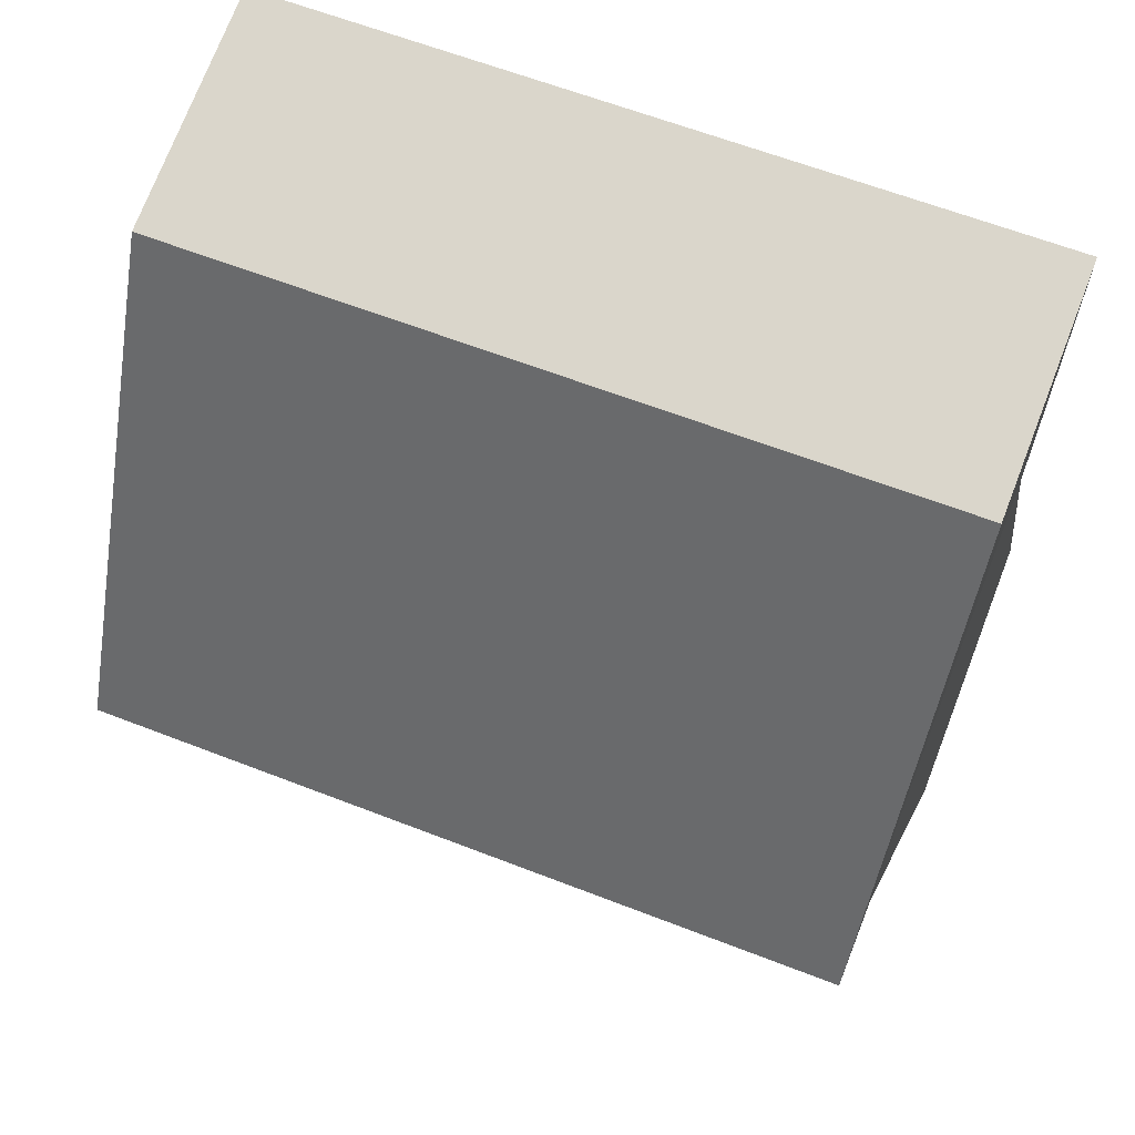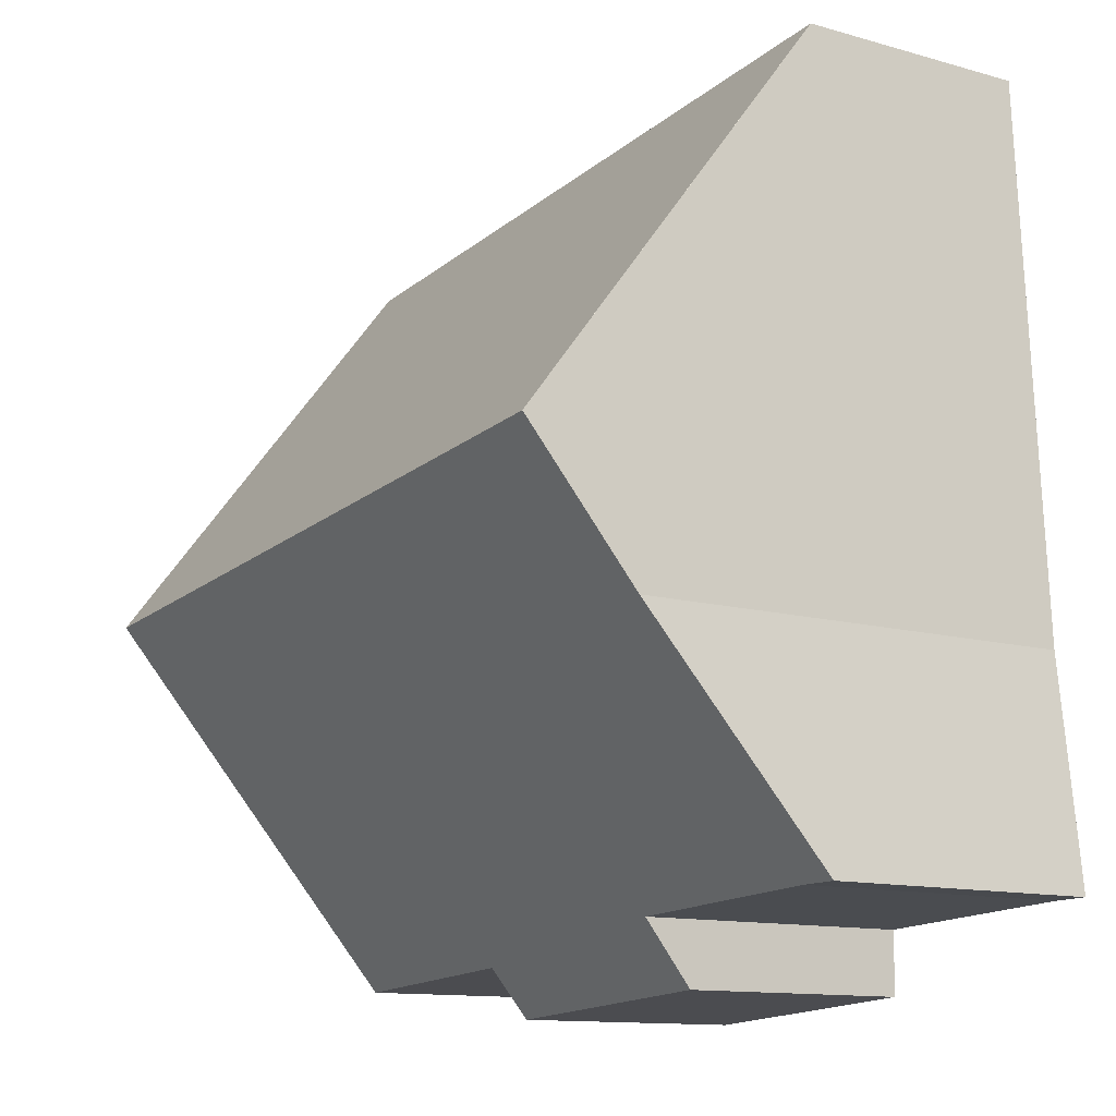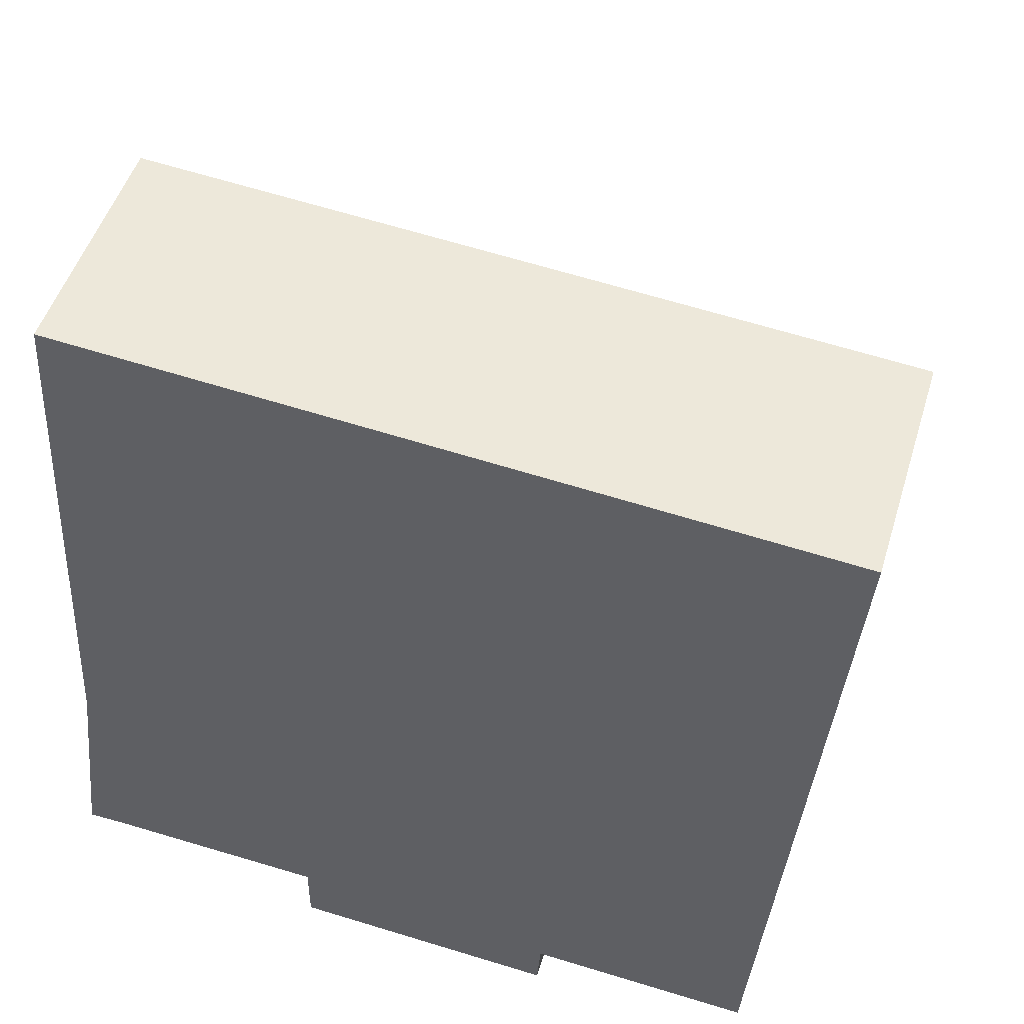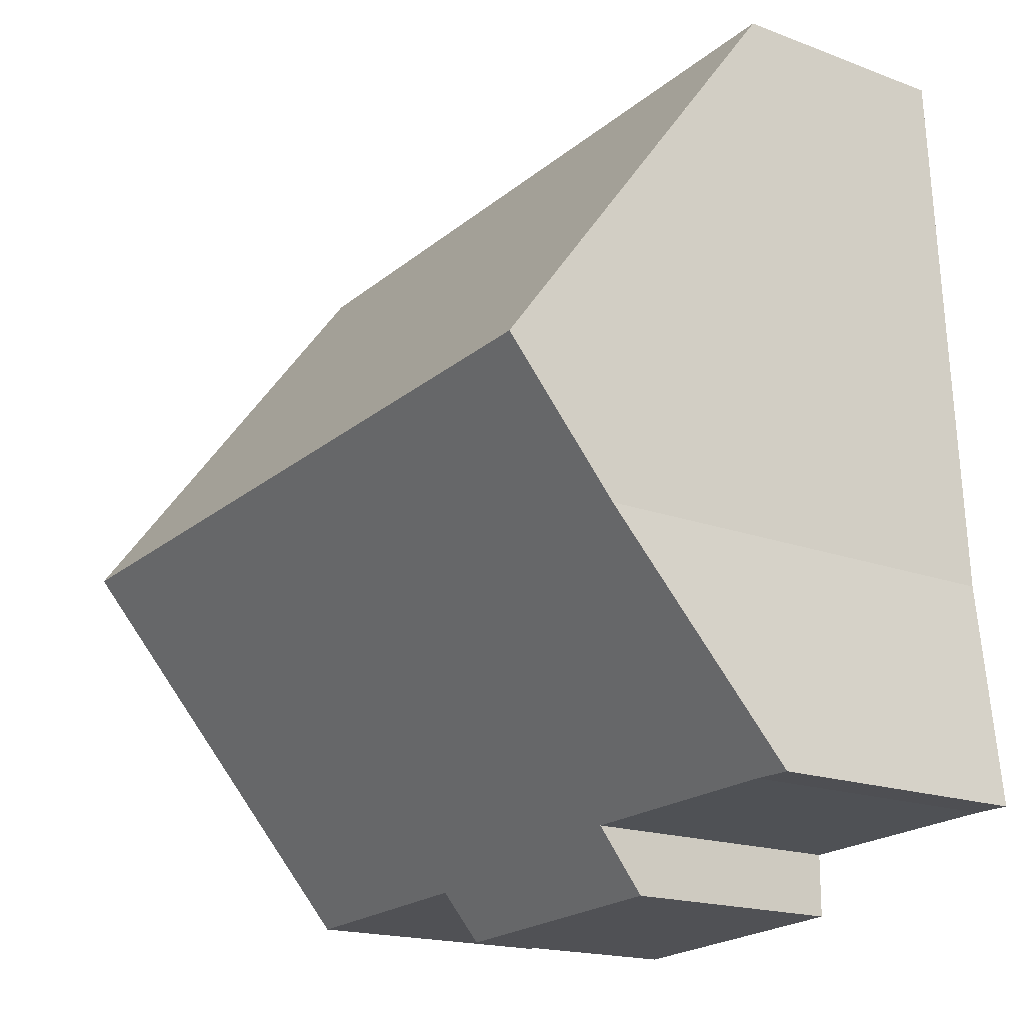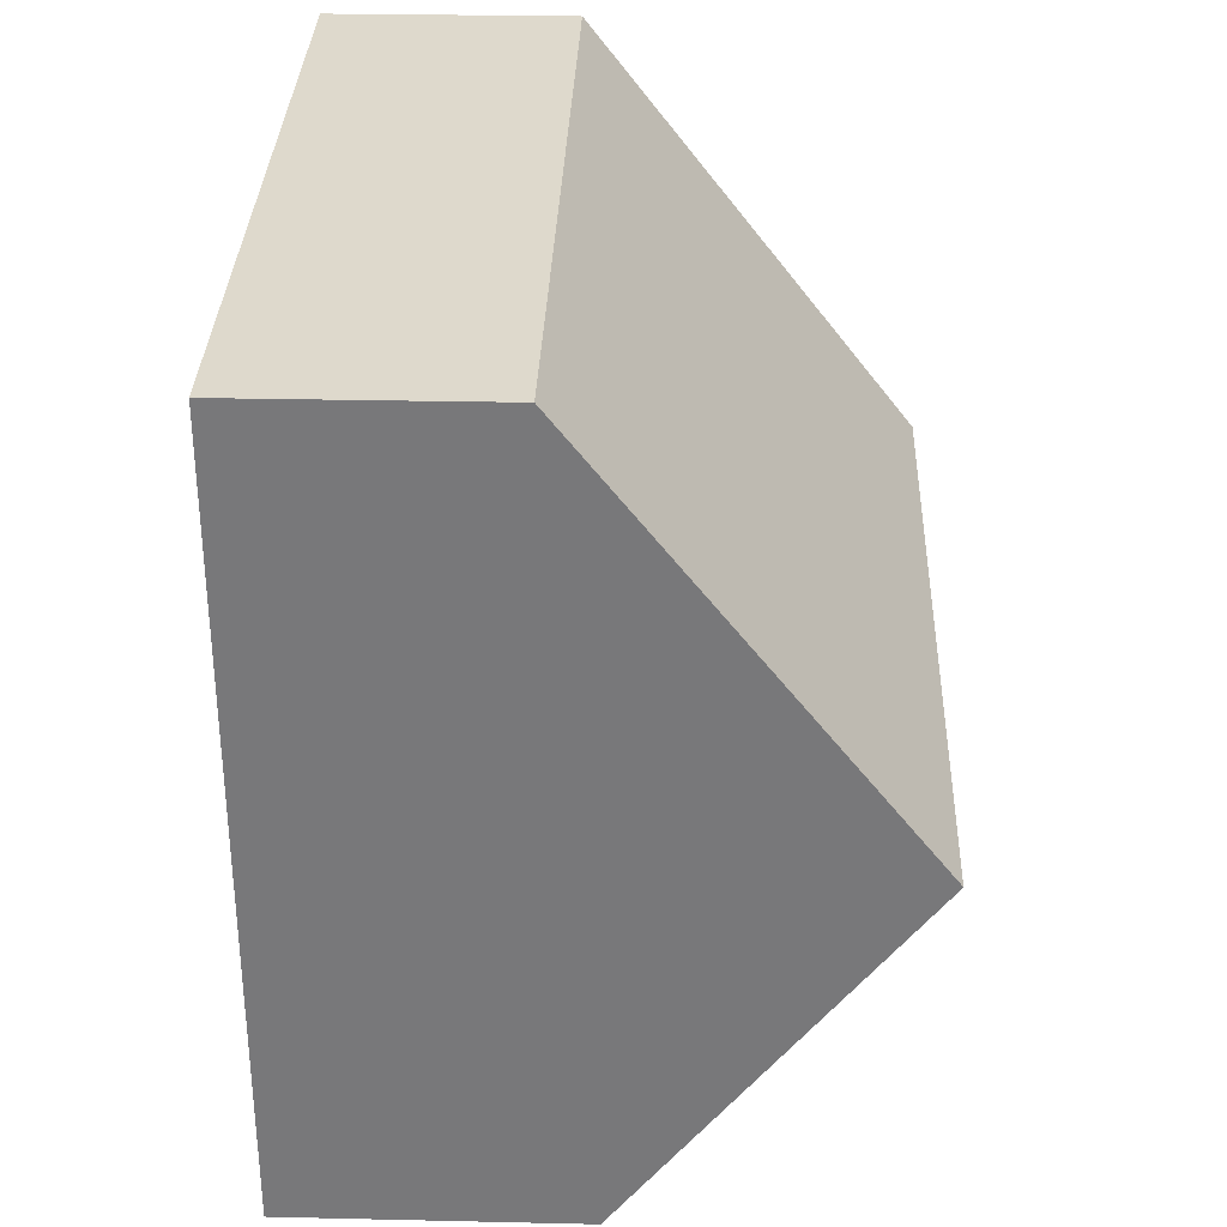
<metadata>
{"format":"obj","ext":"obj","renderer":"f3d","projection":"perspective","resolution":1024,"background":"white","views":[{"elev":74.1,"azim":-158.8,"up":"+Z"},{"elev":-12.2,"azim":-123.7,"up":"+Z"},{"elev":49.4,"azim":16.8,"up":"+Z"},{"elev":-17.4,"azim":-126.9,"up":"+Z"},{"elev":27.4,"azim":92.0,"up":"+Z"}]}
</metadata>
<code>
v  0.57 9.616 6.15
v  13.76 4.715 11.43
v  13.22 9.616 5.135
v  13.82 4.113 12.2
v  0.957 4.113 13.23
v  0.858 5.515 11.43
v  4.344 4.094 -1.291
v  8.916 4.787 -0.761
v  8.853 4.138 -1.595
v  4.348 4.925 -0.217
v  0.441 7.782 3.79
v  0.626 4.853 -0.011
v  0 4.823 2.953e-16
v  12.7 4.828 -1.011
v  0.626 6.736e-19 -0.011
v  0 0 0
v  12.7 6.191e-17 -1.011
v  8.916 4.66e-17 -0.761
v  8.853 9.767e-17 -1.595
v  4.344 7.905e-17 -1.291
v  4.348 1.329e-17 -0.217
v  0.441 -2.321e-16 3.79
v  0.57 -3.766e-16 6.15
v  0.858 -6.997e-16 11.43
v  0.957 -8.102e-16 13.23
v  13.82 -7.47e-16 12.2
v  13.76 -6.997e-16 11.43
v  13.22 -3.144e-16 5.135
g defaultobject
f 1 2 3
f 2 1 4
f 4 1 5
f 5 1 6
f 7 8 9
f 8 7 10
f 11 12 13
f 8 3 14
f 3 8 10
f 3 10 12
f 3 12 11
f 3 11 1
f 15 13 12
f 13 15 16
f 17 8 14
f 8 17 18
f 19 7 9
f 7 19 20
f 21 12 10
f 12 21 15
f 13 22 11
f 22 13 16
f 22 1 11
f 1 22 6
f 6 22 23
f 6 23 5
f 5 23 24
f 5 24 25
f 7 21 10
f 21 7 20
f 25 4 5
f 4 25 26
f 26 2 4
f 2 26 3
f 3 26 27
f 3 27 28
f 3 28 14
f 14 28 17
f 18 9 8
f 9 18 19
f 28 18 17
f 18 28 20
f 20 28 21
f 21 28 15
f 15 28 27
f 15 27 16
f 16 27 22
f 22 27 23
f 23 27 26
f 23 26 25
f 23 25 24
f 20 19 18

</code>
